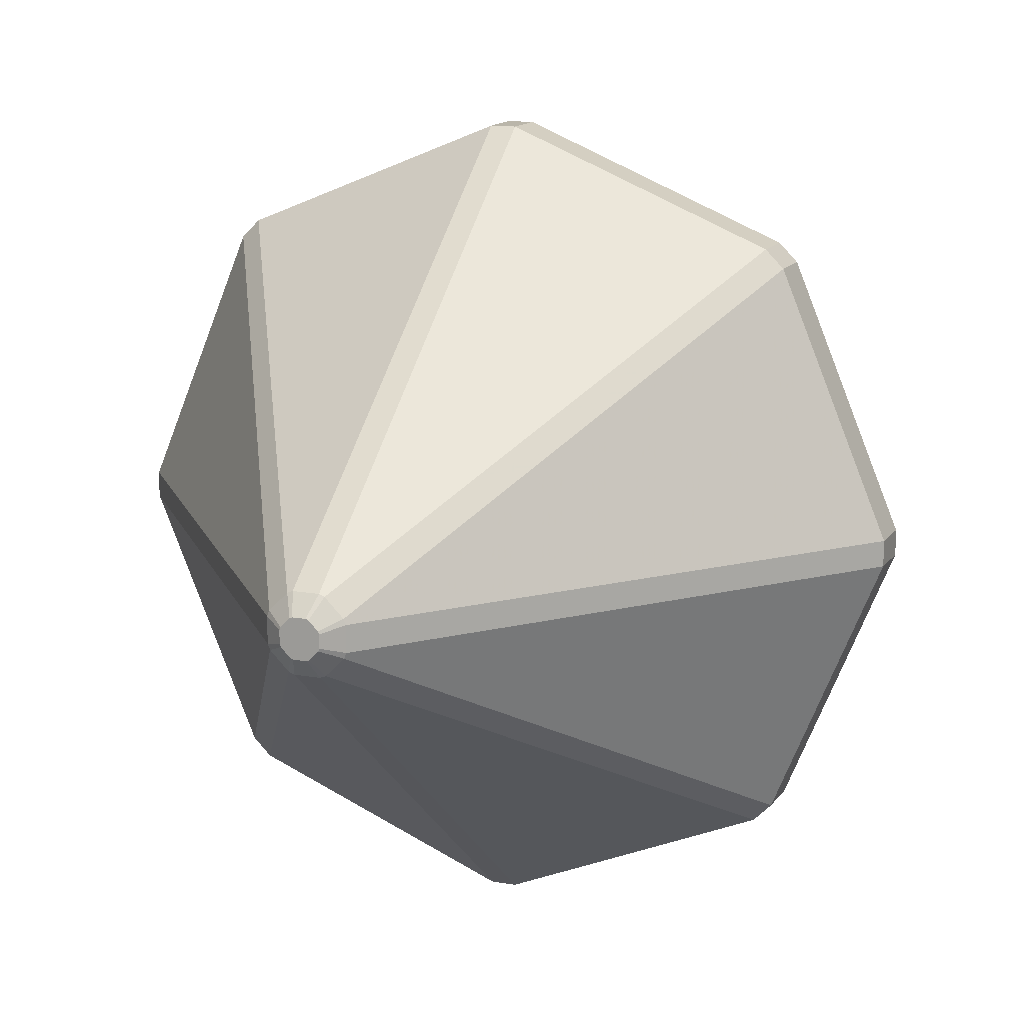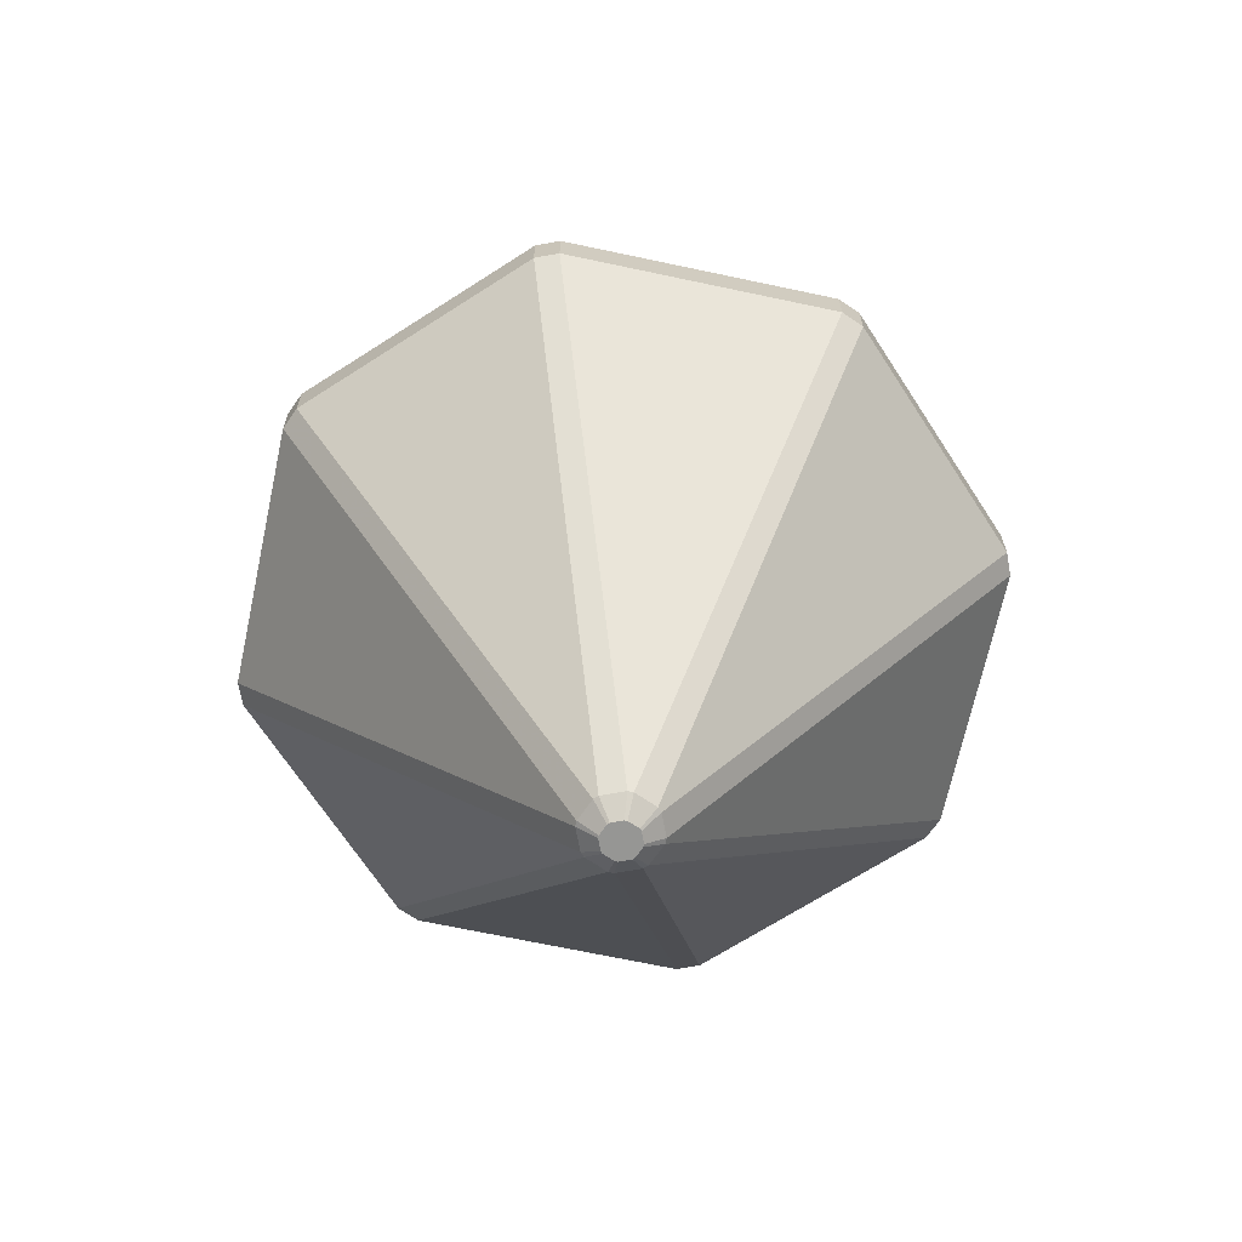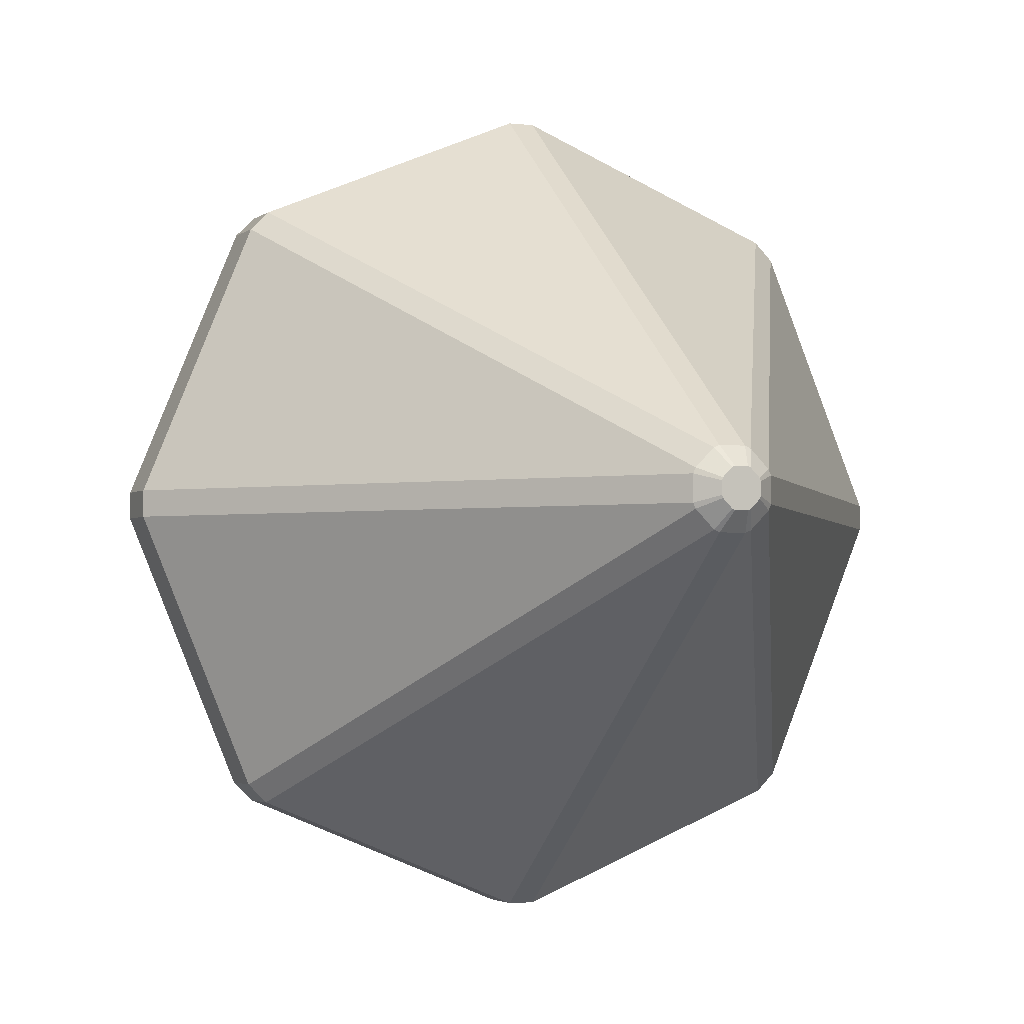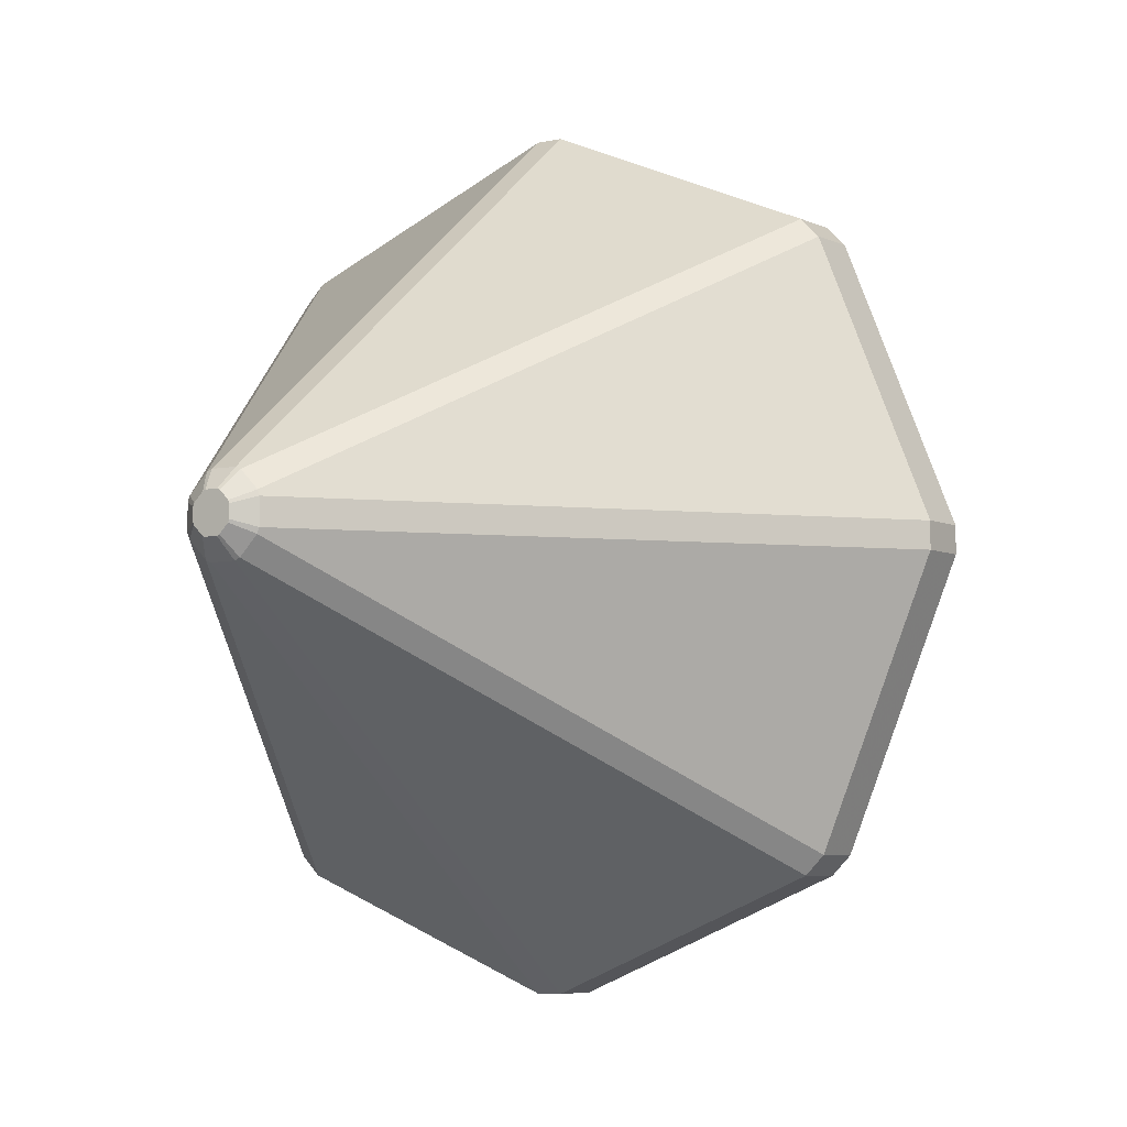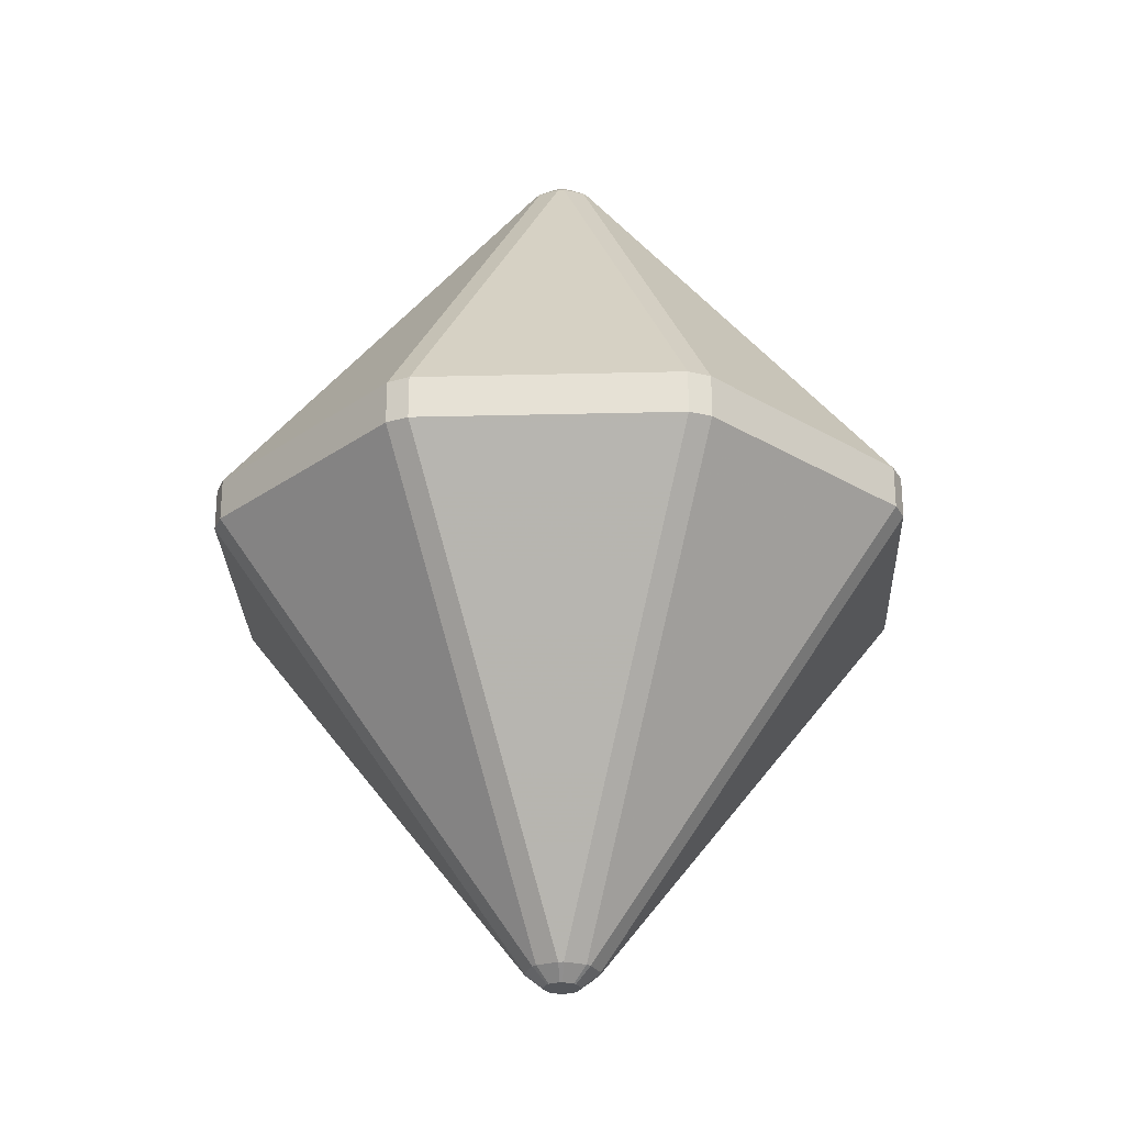
<metadata>
{"format":"obj","ext":"obj","renderer":"f3d","projection":"perspective","resolution":1024,"background":"white","views":[{"elev":13.8,"azim":21.8,"up":"+Z"},{"elev":-67.7,"azim":-79.6,"up":"+Y"},{"elev":-2.6,"azim":-23.4,"up":"+Z"},{"elev":-5.7,"azim":34.6,"up":"+Z"},{"elev":-27.0,"azim":159.7,"up":"+Y"}]}
</metadata>
<code>
g IL_Gem
v 0.2033 -0.01638 0.1907
v 0.2786 -0.01638 0.008875
v 0.02669 -0.3388 0.008875
v 0.02515 -0.3388 0.0126
v -0.1907 -0.01638 0.2033
v -0.008875 -0.01638 0.2786
v -0.008875 -0.3388 0.02669
v -0.0126 -0.3388 0.02515
v 0.1907 -0.01638 -0.2033
v 0.008875 -0.01638 -0.2786
v 0.008875 -0.3388 -0.02669
v 0.0126 -0.3388 -0.02515
v -0.2033 -0.01638 -0.1907
v -0.2786 -0.01638 -0.008875
v -0.02669 -0.3388 -0.008875
v -0.02515 -0.3388 -0.0126
v 0.2786 -0.01638 -0.008875
v 0.2033 -0.01638 -0.1907
v 0.02515 -0.3388 -0.0126
v 0.02669 -0.3388 -0.008875
v 0.008876 -0.01638 0.2786
v 0.1907 -0.01638 0.2033
v 0.0126 -0.3388 0.02515
v 0.008875 -0.3388 0.02669
v -0.2786 -0.01638 0.008876
v -0.2033 -0.01638 0.1907
v -0.02515 -0.3388 0.0126
v -0.02669 -0.3388 0.008875
v 0.0126 0.3388 -0.02515
v 0.006789 0.3497 -0.01264
v 0.004918 0.3497 -0.01341
v 0.008875 0.3388 -0.02669
v 0.008876 0.01638 0.2786
v 0.008875 0.3388 0.02669
v 0.0126 0.3388 0.02515
v 0.1907 0.01638 0.2033
v 0.2033 0.01638 0.1907
v 0.02515 0.3388 0.0126
v 0.02669 0.3388 0.008875
v 0.2786 0.01638 0.008875
v -0.2786 0.01638 0.008876
v -0.02669 0.3388 0.008875
v -0.02515 0.3388 0.0126
v -0.2033 0.01638 0.1907
v -0.1907 0.01638 0.2033
v -0.0126 0.3388 0.02515
v -0.008875 0.3388 0.02669
v -0.008875 0.01638 0.2786
v -0.008875 0.01638 -0.2786
v -0.008875 0.3388 -0.02669
v -0.0126 0.3388 -0.02515
v -0.1907 0.01638 -0.2033
v -0.2033 0.01638 -0.1907
v -0.02515 0.3388 -0.0126
v -0.02669 0.3388 -0.008875
v -0.2786 0.01638 -0.008875
v 0.2786 0.01638 -0.008875
v 0.02669 0.3388 -0.008875
v 0.02515 0.3388 -0.0126
v 0.2033 0.01638 -0.1907
v -0.008875 -0.01638 -0.2786
v -0.1907 -0.01638 -0.2033
v -0.0126 -0.3388 -0.02515
v -0.008875 -0.3388 -0.02669
v -0.004002 0.3497 -0.01341
v 0.004918 0.3497 -0.01341
v 0.006789 0.3497 -0.01264
v -0.005874 0.3497 -0.01264
v -0.01218 0.3497 -0.006331
v 0.0131 0.3497 -0.006331
v -0.01296 0.3497 -0.00446
v 0.01387 0.3497 -0.00446
v 0.01387 0.3497 0.00446
v -0.01296 0.3497 0.00446
v -0.01218 0.3497 0.006332
v 0.0131 0.3497 0.006332
v 0.006789 0.3497 0.01264
v -0.005874 0.3497 0.01264
v -0.004002 0.3497 0.01341
v 0.004918 0.3497 0.01341
v 0.008875 0.3388 0.02669
v 0.004918 0.3497 0.01341
v 0.006789 0.3497 0.01264
v 0.0126 0.3388 0.02515
v 0.0126 0.3388 0.02515
v 0.006789 0.3497 0.01264
v 0.0131 0.3497 0.006332
v 0.02515 0.3388 0.0126
v -0.02515 0.3388 0.0126
v -0.01218 0.3497 0.006332
v -0.005874 0.3497 0.01264
v -0.0126 0.3388 0.02515
v -0.0126 0.3388 -0.02515
v -0.005874 0.3497 -0.01264
v -0.01218 0.3497 -0.006331
v -0.02515 0.3388 -0.0126
v -0.008875 0.3388 0.02669
v -0.004002 0.3497 0.01341
v 0.004918 0.3497 0.01341
v 0.008875 0.3388 0.02669
v -0.02515 0.3388 -0.0126
v -0.01218 0.3497 -0.006331
v -0.01296 0.3497 -0.00446
v -0.02669 0.3388 -0.008875
v 0.02669 0.3388 0.008875
v 0.01387 0.3497 0.00446
v 0.01387 0.3497 -0.00446
v 0.02669 0.3388 -0.008875
v 0.02515 0.3388 0.0126
v 0.0131 0.3497 0.006332
v 0.01387 0.3497 0.00446
v 0.02669 0.3388 0.008875
v -0.02669 0.3388 -0.008875
v -0.01296 0.3497 -0.00446
v -0.01296 0.3497 0.00446
v -0.02669 0.3388 0.008875
v 0.008875 0.3388 -0.02669
v 0.004918 0.3497 -0.01341
v -0.004002 0.3497 -0.01341
v -0.008875 0.3388 -0.02669
v 0.02515 0.3388 -0.0126
v 0.0131 0.3497 -0.006331
v 0.006789 0.3497 -0.01264
v 0.0126 0.3388 -0.02515
v -0.02669 0.3388 0.008875
v -0.01296 0.3497 0.00446
v -0.01218 0.3497 0.006332
v -0.02515 0.3388 0.0126
v 0.02669 0.3388 -0.008875
v 0.01387 0.3497 -0.00446
v 0.0131 0.3497 -0.006331
v 0.02515 0.3388 -0.0126
v -0.008875 0.3388 -0.02669
v -0.004002 0.3497 -0.01341
v -0.005874 0.3497 -0.01264
v -0.0126 0.3388 -0.02515
v -0.0126 0.3388 0.02515
v -0.005874 0.3497 0.01264
v -0.004002 0.3497 0.01341
v -0.008875 0.3388 0.02669
v 0.2786 -0.01638 -0.008875
v 0.02669 -0.3388 -0.008875
v 0.02669 -0.3388 0.008875
v 0.2786 -0.01638 0.008875
v -0.008875 -0.3388 0.02669
v -0.008875 -0.01638 0.2786
v 0.008876 -0.01638 0.2786
v 0.008875 -0.3388 0.02669
v -0.2033 -0.01638 -0.1907
v -0.02515 -0.3388 -0.0126
v -0.0126 -0.3388 -0.02515
v -0.1907 -0.01638 -0.2033
v -0.02669 -0.3388 -0.008875
v -0.2786 -0.01638 -0.008875
v -0.2786 -0.01638 0.008876
v -0.02669 -0.3388 0.008875
v 0.02515 -0.3388 -0.0126
v 0.2033 -0.01638 -0.1907
v 0.1907 -0.01638 -0.2033
v 0.0126 -0.3388 -0.02515
v 0.2033 -0.01638 0.1907
v 0.02515 -0.3388 0.0126
v 0.0126 -0.3388 0.02515
v 0.1907 -0.01638 0.2033
v -0.1907 -0.01638 0.2033
v -0.0126 -0.3388 0.02515
v -0.02515 -0.3388 0.0126
v -0.2033 -0.01638 0.1907
v 0.0126 -0.3388 -0.02515
v 0.008875 -0.3388 -0.02669
v 0.004918 -0.3497 -0.01341
v 0.006789 -0.3497 -0.01264
v -0.008875 0.3388 0.02669
v 0.008875 0.3388 0.02669
v 0.008876 0.01638 0.2786
v -0.008875 0.01638 0.2786
v 0.2033 0.01638 0.1907
v 0.1907 0.01638 0.2033
v 0.0126 0.3388 0.02515
v 0.02515 0.3388 0.0126
v -0.02669 0.3388 -0.008875
v -0.02669 0.3388 0.008875
v -0.2786 0.01638 0.008876
v -0.2786 0.01638 -0.008875
v -0.1907 0.01638 0.2033
v -0.2033 0.01638 0.1907
v -0.02515 0.3388 0.0126
v -0.0126 0.3388 0.02515
v 0.008875 0.3388 -0.02669
v -0.008875 0.3388 -0.02669
v -0.008875 0.01638 -0.2786
v 0.008875 0.01638 -0.2786
v -0.2033 0.01638 -0.1907
v -0.1907 0.01638 -0.2033
v -0.0126 0.3388 -0.02515
v -0.02515 0.3388 -0.0126
v 0.02515 0.3388 -0.0126
v 0.0126 0.3388 -0.02515
v 0.1907 0.01638 -0.2033
v 0.2033 0.01638 -0.1907
v 0.2786 0.01638 -0.008875
v 0.2786 0.01638 0.008875
v 0.02669 0.3388 0.008875
v 0.02669 0.3388 -0.008875
v 0.1907 0.01638 -0.2033
v 0.0126 0.3388 -0.02515
v 0.008875 0.3388 -0.02669
v 0.008875 0.01638 -0.2786
v 0.006789 -0.3497 -0.01264
v 0.004918 -0.3497 -0.01341
v -0.004002 -0.3497 -0.01341
v -0.005874 -0.3497 -0.01264
v -0.01218 -0.3497 -0.006331
v 0.0131 -0.3497 -0.006331
v -0.01296 -0.3497 -0.00446
v 0.01387 -0.3497 -0.00446
v 0.01387 -0.3497 0.00446
v -0.01296 -0.3497 0.00446
v 0.0131 -0.3497 0.006332
v -0.01218 -0.3497 0.006332
v 0.006789 -0.3497 0.01264
v -0.005874 -0.3497 0.01264
v -0.004002 -0.3497 0.01341
v 0.004918 -0.3497 0.01341
v 0.008875 -0.3388 0.02669
v 0.0126 -0.3388 0.02515
v 0.006789 -0.3497 0.01264
v 0.004918 -0.3497 0.01341
v 0.0126 -0.3388 0.02515
v 0.02515 -0.3388 0.0126
v 0.0131 -0.3497 0.006332
v 0.006789 -0.3497 0.01264
v -0.02515 -0.3388 0.0126
v -0.0126 -0.3388 0.02515
v -0.005874 -0.3497 0.01264
v -0.01218 -0.3497 0.006332
v -0.0126 -0.3388 -0.02515
v -0.02515 -0.3388 -0.0126
v -0.01218 -0.3497 -0.006331
v -0.005874 -0.3497 -0.01264
v -0.008875 -0.3388 0.02669
v 0.008875 -0.3388 0.02669
v 0.004918 -0.3497 0.01341
v -0.004002 -0.3497 0.01341
v -0.02515 -0.3388 -0.0126
v -0.02669 -0.3388 -0.008875
v -0.01296 -0.3497 -0.00446
v -0.01218 -0.3497 -0.006331
v 0.02669 -0.3388 0.008875
v 0.02669 -0.3388 -0.008875
v 0.01387 -0.3497 -0.00446
v 0.01387 -0.3497 0.00446
v 0.02515 -0.3388 0.0126
v 0.02669 -0.3388 0.008875
v 0.01387 -0.3497 0.00446
v 0.0131 -0.3497 0.006332
v -0.02669 -0.3388 -0.008875
v -0.02669 -0.3388 0.008875
v -0.01296 -0.3497 0.00446
v -0.01296 -0.3497 -0.00446
v 0.008875 -0.3388 -0.02669
v -0.008875 -0.3388 -0.02669
v -0.004002 -0.3497 -0.01341
v 0.004918 -0.3497 -0.01341
v 0.02515 -0.3388 -0.0126
v 0.0126 -0.3388 -0.02515
v 0.006789 -0.3497 -0.01264
v 0.0131 -0.3497 -0.006331
v -0.02669 -0.3388 0.008875
v -0.02515 -0.3388 0.0126
v -0.01218 -0.3497 0.006332
v -0.01296 -0.3497 0.00446
v 0.02669 -0.3388 -0.008875
v 0.02515 -0.3388 -0.0126
v 0.0131 -0.3497 -0.006331
v 0.01387 -0.3497 -0.00446
v -0.008875 -0.3388 -0.02669
v -0.0126 -0.3388 -0.02515
v -0.005874 -0.3497 -0.01264
v -0.004002 -0.3497 -0.01341
v -0.0126 -0.3388 0.02515
v -0.008875 -0.3388 0.02669
v -0.004002 -0.3497 0.01341
v -0.005874 -0.3497 0.01264
v -0.008875 -0.01638 0.2786
v -0.008875 0.01638 0.2786
v 0.008876 0.01638 0.2786
v 0.008876 -0.01638 0.2786
v 0.1907 -0.01638 0.2033
v 0.1907 0.01638 0.2033
v 0.2033 0.01638 0.1907
v 0.2033 -0.01638 0.1907
v -0.2786 -0.01638 -0.008875
v -0.2786 0.01638 -0.008875
v -0.2786 0.01638 0.008876
v -0.2786 -0.01638 0.008876
v -0.2033 -0.01638 0.1907
v -0.2033 0.01638 0.1907
v -0.1907 0.01638 0.2033
v -0.1907 -0.01638 0.2033
v 0.008875 -0.01638 -0.2786
v 0.008875 0.01638 -0.2786
v -0.008875 0.01638 -0.2786
v -0.008875 -0.01638 -0.2786
v -0.1907 -0.01638 -0.2033
v -0.1907 0.01638 -0.2033
v -0.2033 0.01638 -0.1907
v -0.2033 -0.01638 -0.1907
v 0.2033 -0.01638 -0.1907
v 0.2033 0.01638 -0.1907
v 0.1907 0.01638 -0.2033
v 0.1907 -0.01638 -0.2033
v 0.2786 -0.01638 0.008875
v 0.2786 0.01638 0.008875
v 0.2786 0.01638 -0.008875
v 0.2786 -0.01638 -0.008875
v -0.008875 -0.01638 -0.2786
v -0.008875 0.01638 -0.2786
v -0.1907 0.01638 -0.2033
v -0.1907 -0.01638 -0.2033
v 0.1907 -0.01638 -0.2033
v 0.1907 0.01638 -0.2033
v 0.008875 0.01638 -0.2786
v 0.008875 -0.01638 -0.2786
v -0.2033 -0.01638 -0.1907
v -0.2033 0.01638 -0.1907
v -0.2786 0.01638 -0.008875
v -0.2786 -0.01638 -0.008875
v -0.2786 -0.01638 0.008876
v -0.2786 0.01638 0.008876
v -0.2033 0.01638 0.1907
v -0.2033 -0.01638 0.1907
v -0.1907 -0.01638 0.2033
v -0.1907 0.01638 0.2033
v -0.008875 0.01638 0.2786
v -0.008875 -0.01638 0.2786
v 0.008876 -0.01638 0.2786
v 0.008876 0.01638 0.2786
v 0.1907 0.01638 0.2033
v 0.1907 -0.01638 0.2033
v 0.2033 -0.01638 0.1907
v 0.2033 0.01638 0.1907
v 0.2786 0.01638 0.008875
v 0.2786 -0.01638 0.008875
v 0.2786 -0.01638 -0.008875
v 0.2786 0.01638 -0.008875
v 0.2033 0.01638 -0.1907
v 0.2033 -0.01638 -0.1907
v 0.008875 -0.3388 -0.02669
v 0.008875 -0.01638 -0.2786
v -0.008875 -0.01638 -0.2786
v -0.008875 -0.3388 -0.02669
g IL_Gem_0
f 3 2 1
f 4 3 1
f 7 6 5
f 8 7 5
f 11 10 9
f 12 11 9
f 15 14 13
f 16 15 13
f 19 18 17
f 20 19 17
f 23 22 21
f 24 23 21
f 27 26 25
f 28 27 25
f 31 30 29
f 32 31 29
f 35 34 33
f 36 35 33
f 39 38 37
f 40 39 37
f 43 42 41
f 44 43 41
f 47 46 45
f 48 47 45
f 51 50 49
f 52 51 49
f 55 54 53
f 56 55 53
f 59 58 57
f 60 59 57
f 63 62 61
f 64 63 61
f 67 66 65
f 65 68 67
f 68 69 67
f 69 70 67
f 69 71 70
f 71 72 70
f 71 73 72
f 71 74 73
f 74 75 73
f 75 76 73
f 75 77 76
f 75 78 77
f 78 79 77
f 79 80 77
f 83 82 81
f 84 83 81
f 87 86 85
f 88 87 85
f 91 90 89
f 92 91 89
f 95 94 93
f 96 95 93
f 99 98 97
f 100 99 97
f 103 102 101
f 104 103 101
f 107 106 105
f 108 107 105
f 111 110 109
f 112 111 109
f 115 114 113
f 116 115 113
f 119 118 117
f 120 119 117
f 123 122 121
f 124 123 121
f 127 126 125
f 128 127 125
f 131 130 129
f 132 131 129
f 135 134 133
f 136 135 133
f 139 138 137
f 140 139 137
f 143 142 141
f 144 143 141
f 147 146 145
f 148 147 145
f 151 150 149
f 152 151 149
f 155 154 153
f 156 155 153
f 159 158 157
f 160 159 157
f 163 162 161
f 164 163 161
f 167 166 165
f 168 167 165
f 171 170 169
f 172 171 169
f 175 174 173
f 176 175 173
f 179 178 177
f 180 179 177
f 183 182 181
f 184 183 181
f 187 186 185
f 188 187 185
f 191 190 189
f 192 191 189
f 195 194 193
f 196 195 193
f 199 198 197
f 200 199 197
f 203 202 201
f 204 203 201
f 207 206 205
f 208 207 205
f 211 210 209
f 209 212 211
f 209 213 212
f 209 214 213
f 214 215 213
f 214 216 215
f 216 217 215
f 217 218 215
f 217 219 218
f 219 220 218
f 219 221 220
f 221 222 220
f 221 223 222
f 221 224 223
f 227 226 225
f 228 227 225
f 231 230 229
f 232 231 229
f 235 234 233
f 236 235 233
f 239 238 237
f 240 239 237
f 243 242 241
f 244 243 241
f 247 246 245
f 248 247 245
f 251 250 249
f 252 251 249
f 255 254 253
f 256 255 253
f 259 258 257
f 260 259 257
f 263 262 261
f 264 263 261
f 267 266 265
f 268 267 265
f 271 270 269
f 272 271 269
f 275 274 273
f 276 275 273
f 279 278 277
f 280 279 277
f 283 282 281
f 284 283 281
f 287 286 285
f 288 287 285
f 291 290 289
f 292 291 289
f 295 294 293
f 296 295 293
f 299 298 297
f 300 299 297
f 303 302 301
f 304 303 301
f 307 306 305
f 308 307 305
f 311 310 309
f 312 311 309
f 315 314 313
f 316 315 313
f 319 318 317
f 320 319 317
f 323 322 321
f 324 323 321
f 327 326 325
f 328 327 325
f 331 330 329
f 332 331 329
f 335 334 333
f 336 335 333
f 339 338 337
f 340 339 337
f 343 342 341
f 344 343 341
f 347 346 345
f 348 347 345
f 351 350 349
f 352 351 349

</code>
